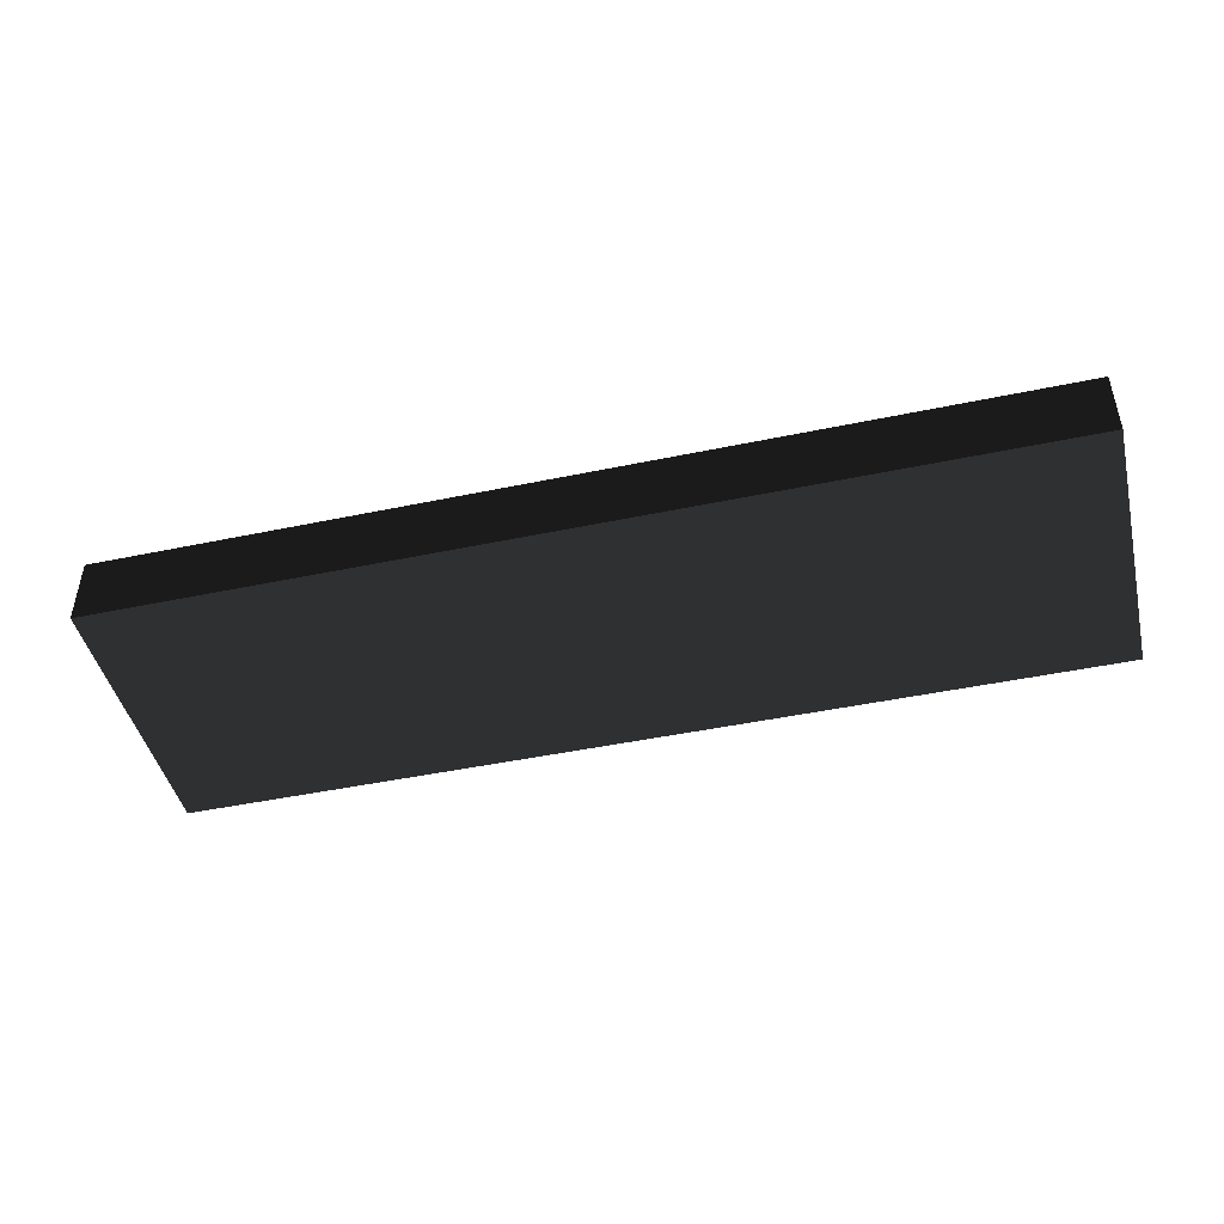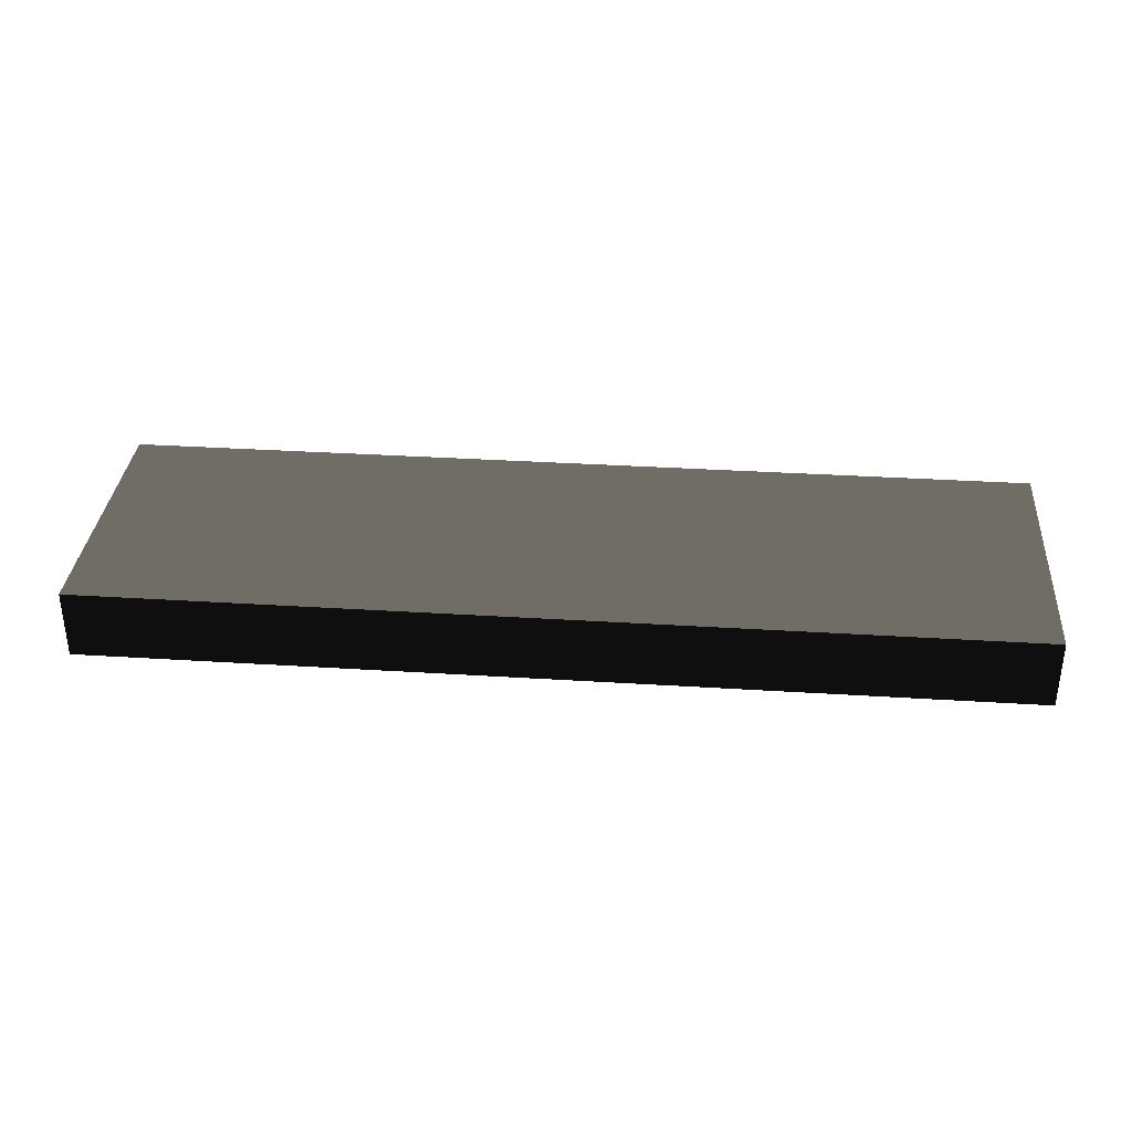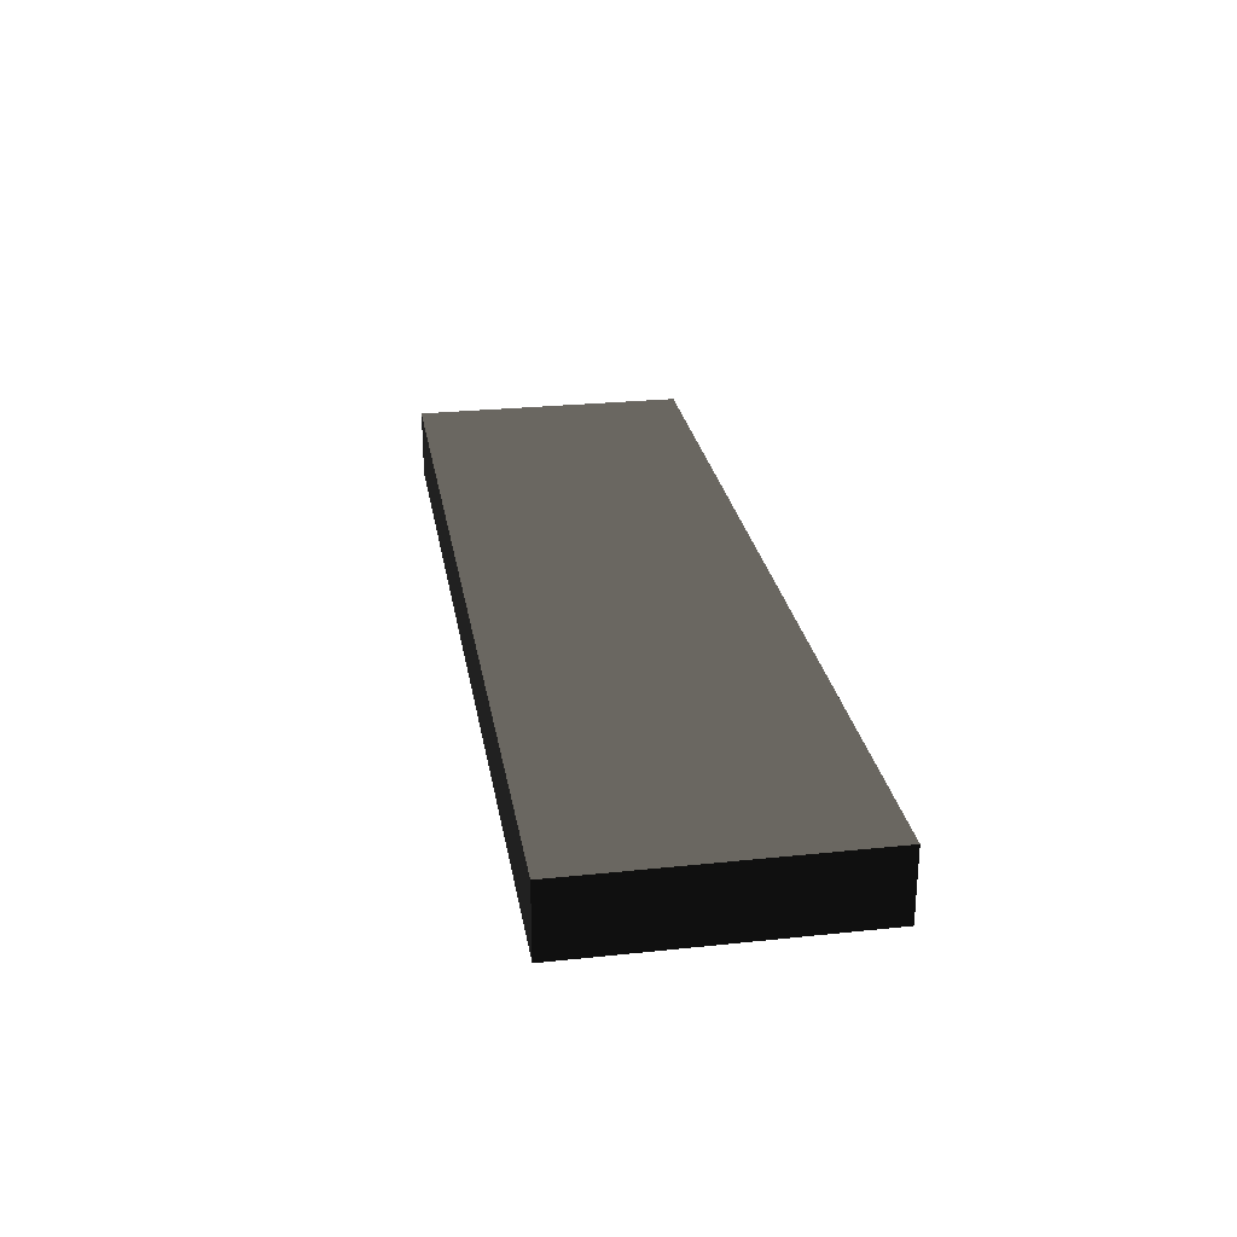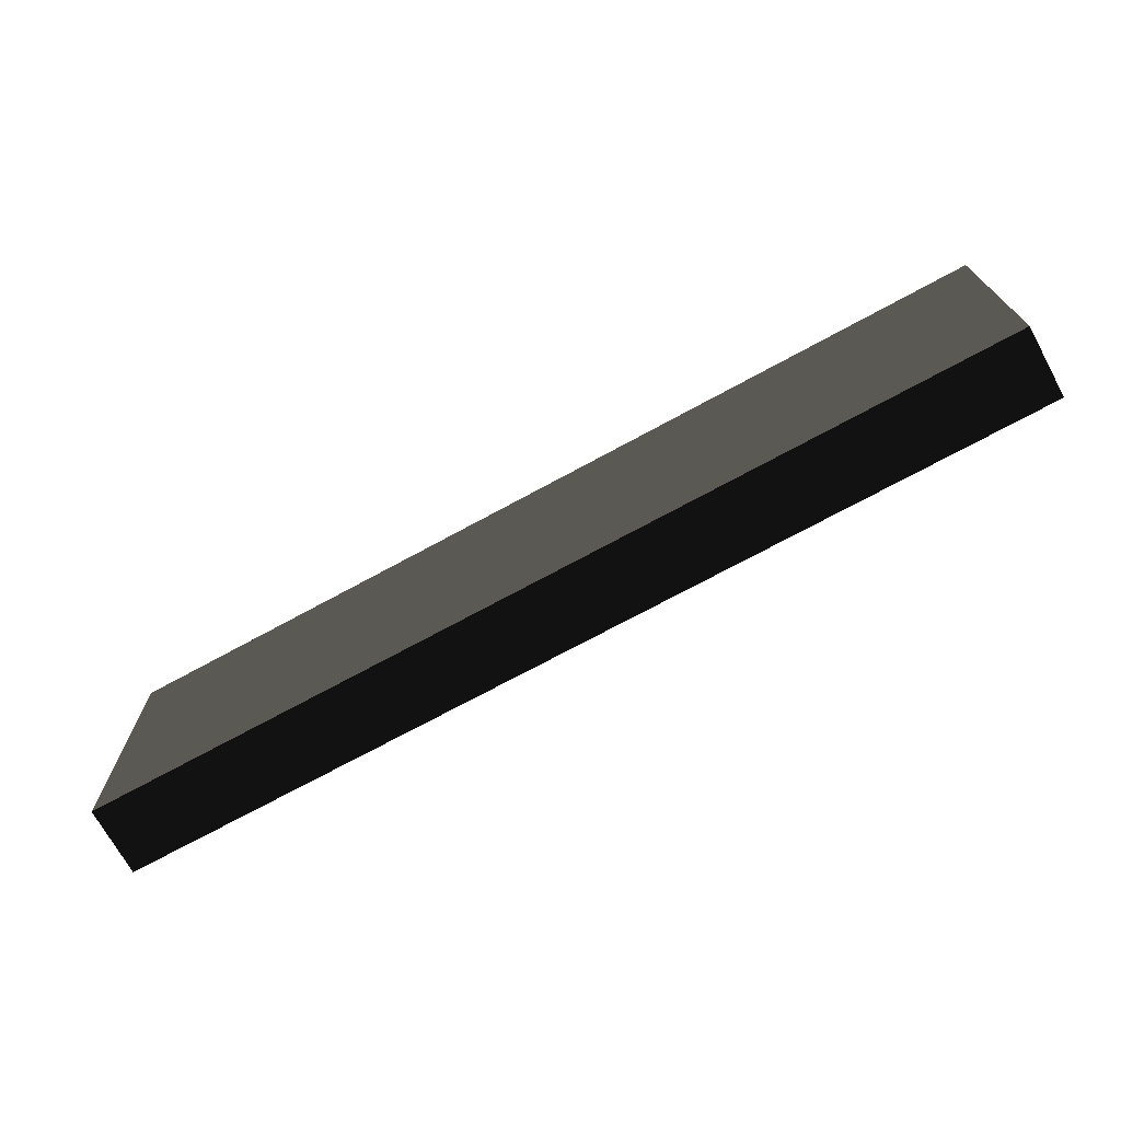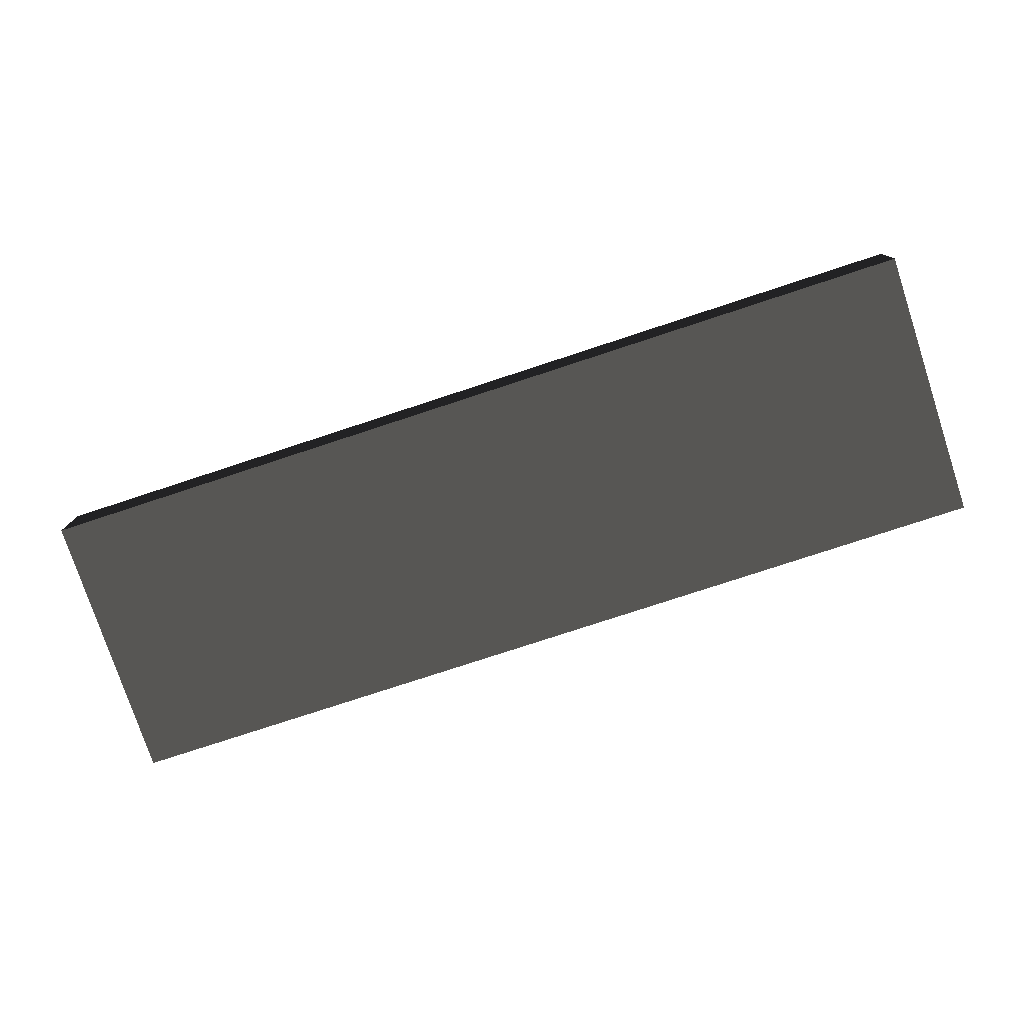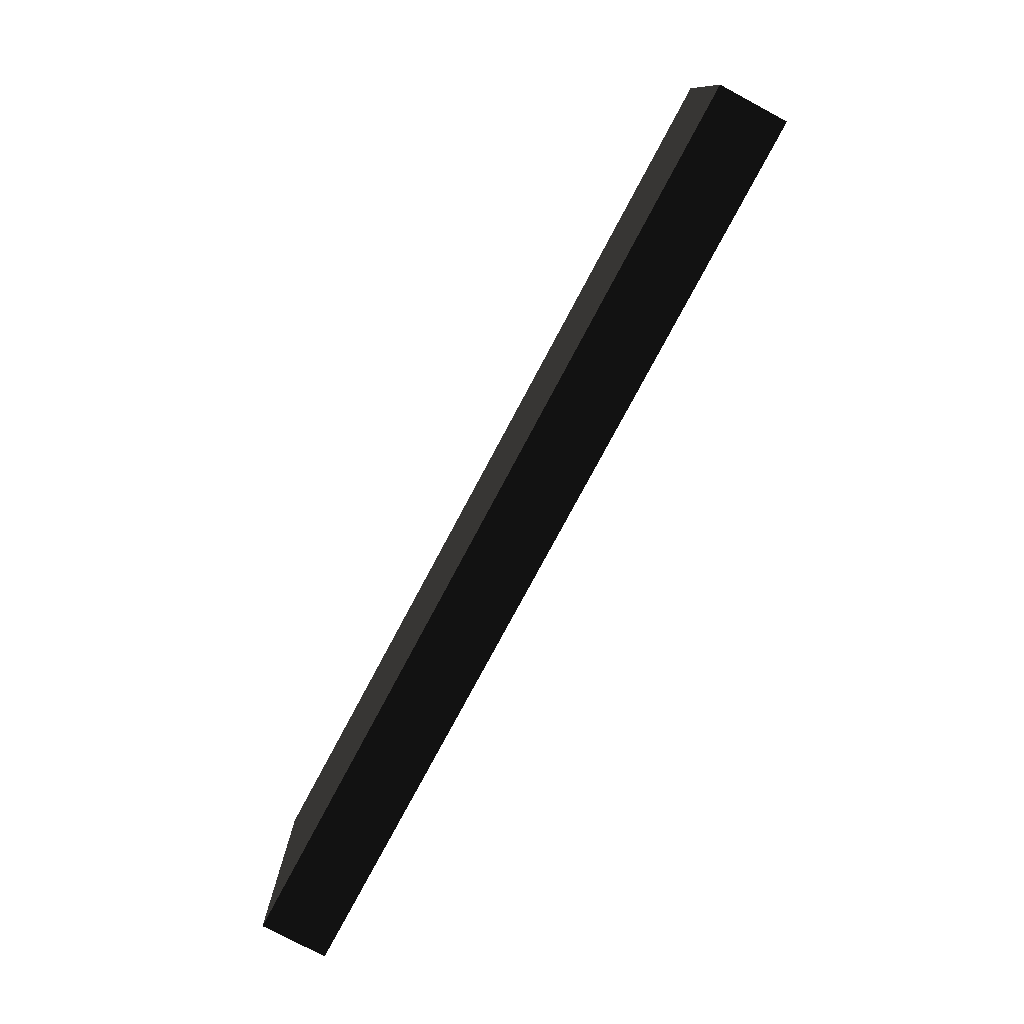
<metadata>
{"format":"obj","ext":"obj","renderer":"f3d","projection":"perspective","resolution":1024,"background":"white","views":[{"elev":-45.4,"azim":-166.4,"up":"+Z"},{"elev":34.0,"azim":-175.1,"up":"+Z"},{"elev":26.1,"azim":-99.5,"up":"+Z"},{"elev":-71.2,"azim":28.7,"up":"+Y"},{"elev":-77.5,"azim":-161.8,"up":"+Z"},{"elev":-77.6,"azim":-118.1,"up":"+Y"}]}
</metadata>
<code>
v 2.5 1.75 -0.1875 0.498 0.498 0.498 #0.502
v -2.5 3.25 -0.1875 0.498 0.498 0.498 #0.502
v 2.5 3.25 -0.1875 0.498 0.498 0.498 #0.502
v -2.5 3.25 -0.1875 0.498 0.498 0.498 #0.502
v 2.5 1.75 -0.1875 0.498 0.498 0.498 #0.502
v -2.5 1.75 -0.1875 0.498 0.498 0.498 #0.502
v -2.5 1.75 0.1875 0.498 0.498 0.498 #0.502
v 2.5 3.25 0.1875 0.498 0.498 0.498 #0.502
v -2.5 3.25 0.1875 0.498 0.498 0.498 #0.502
v 2.5 3.25 0.1875 0.498 0.498 0.498 #0.502
v -2.5 1.75 0.1875 0.498 0.498 0.498 #0.502
v 2.5 1.75 0.1875 0.498 0.498 0.498 #0.502
v 2.5 3.25 -0.1875 0.498 0.498 0.498 #0.502
v -2.5 3.25 0.1875 0.498 0.498 0.498 #0.502
v 2.5 3.25 0.1875 0.498 0.498 0.498 #0.502
v -2.5 3.25 0.1875 0.498 0.498 0.498 #0.502
v 2.5 3.25 -0.1875 0.498 0.498 0.498 #0.502
v -2.5 3.25 -0.1875 0.498 0.498 0.498 #0.502
v 2.5 1.75 0.1875 0.498 0.498 0.498 #0.502
v -2.5 1.75 -0.1875 0.498 0.498 0.498 #0.502
v 2.5 1.75 -0.1875 0.498 0.498 0.498 #0.502
v -2.5 1.75 -0.1875 0.498 0.498 0.498 #0.502
v 2.5 1.75 0.1875 0.498 0.498 0.498 #0.502
v -2.5 1.75 0.1875 0.498 0.498 0.498 #0.502
v 2.5 1.75 0.1875 0.498 0.498 0.498 #0.502
v 2.5 3.25 -0.1875 0.498 0.498 0.498 #0.502
v 2.5 3.25 0.1875 0.498 0.498 0.498 #0.502
v 2.5 3.25 -0.1875 0.498 0.498 0.498 #0.502
v 2.5 1.75 0.1875 0.498 0.498 0.498 #0.502
v 2.5 1.75 -0.1875 0.498 0.498 0.498 #0.502
v -2.5 1.75 -0.1875 0.498 0.498 0.498 #0.502
v -2.5 3.25 0.1875 0.498 0.498 0.498 #0.502
v -2.5 3.25 -0.1875 0.498 0.498 0.498 #0.502
v -2.5 3.25 0.1875 0.498 0.498 0.498 #0.502
v -2.5 1.75 -0.1875 0.498 0.498 0.498 #0.502
v -2.5 1.75 0.1875 0.498 0.498 0.498 #0.502
f 1 2 3
f 4 5 6
f 7 8 9
f 10 11 12
f 13 14 15
f 16 17 18
f 19 20 21
f 22 23 24
f 25 26 27
f 28 29 30
f 31 32 33
f 34 35 36

</code>
